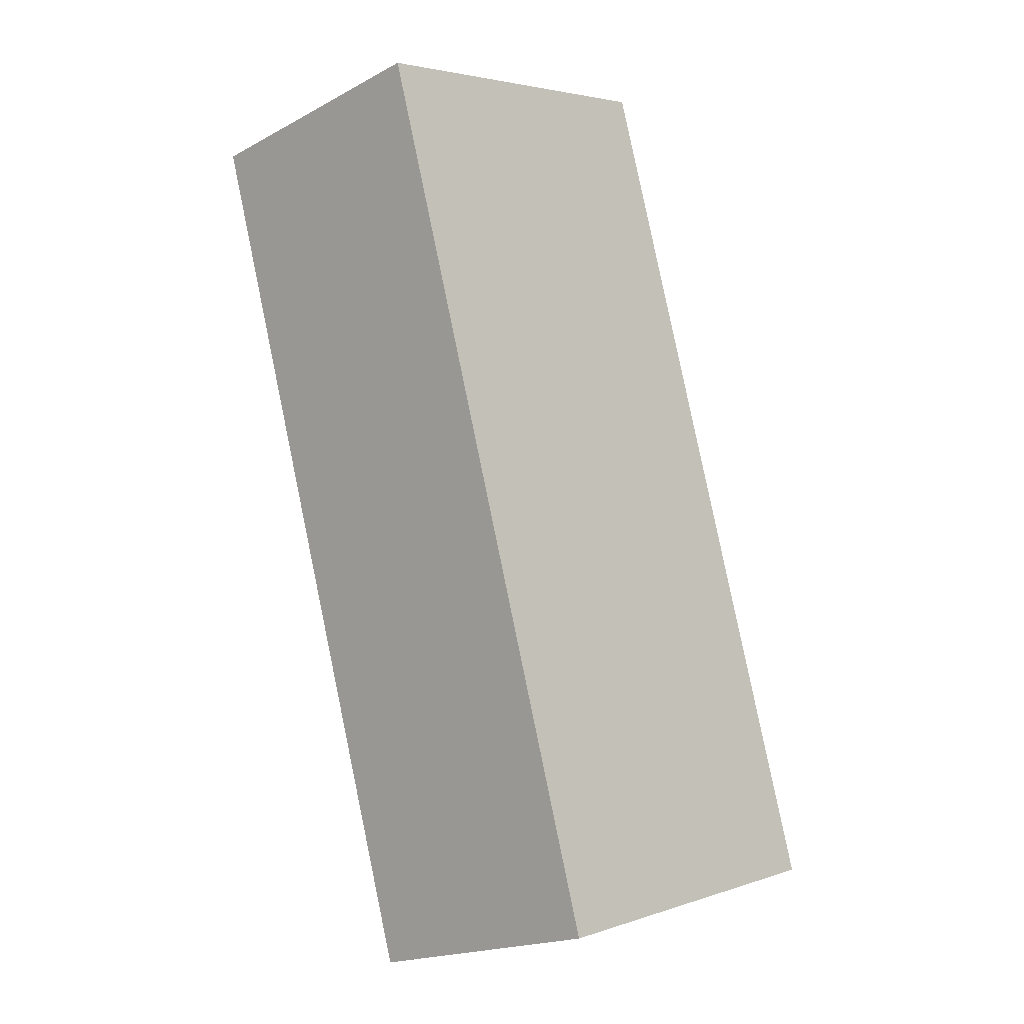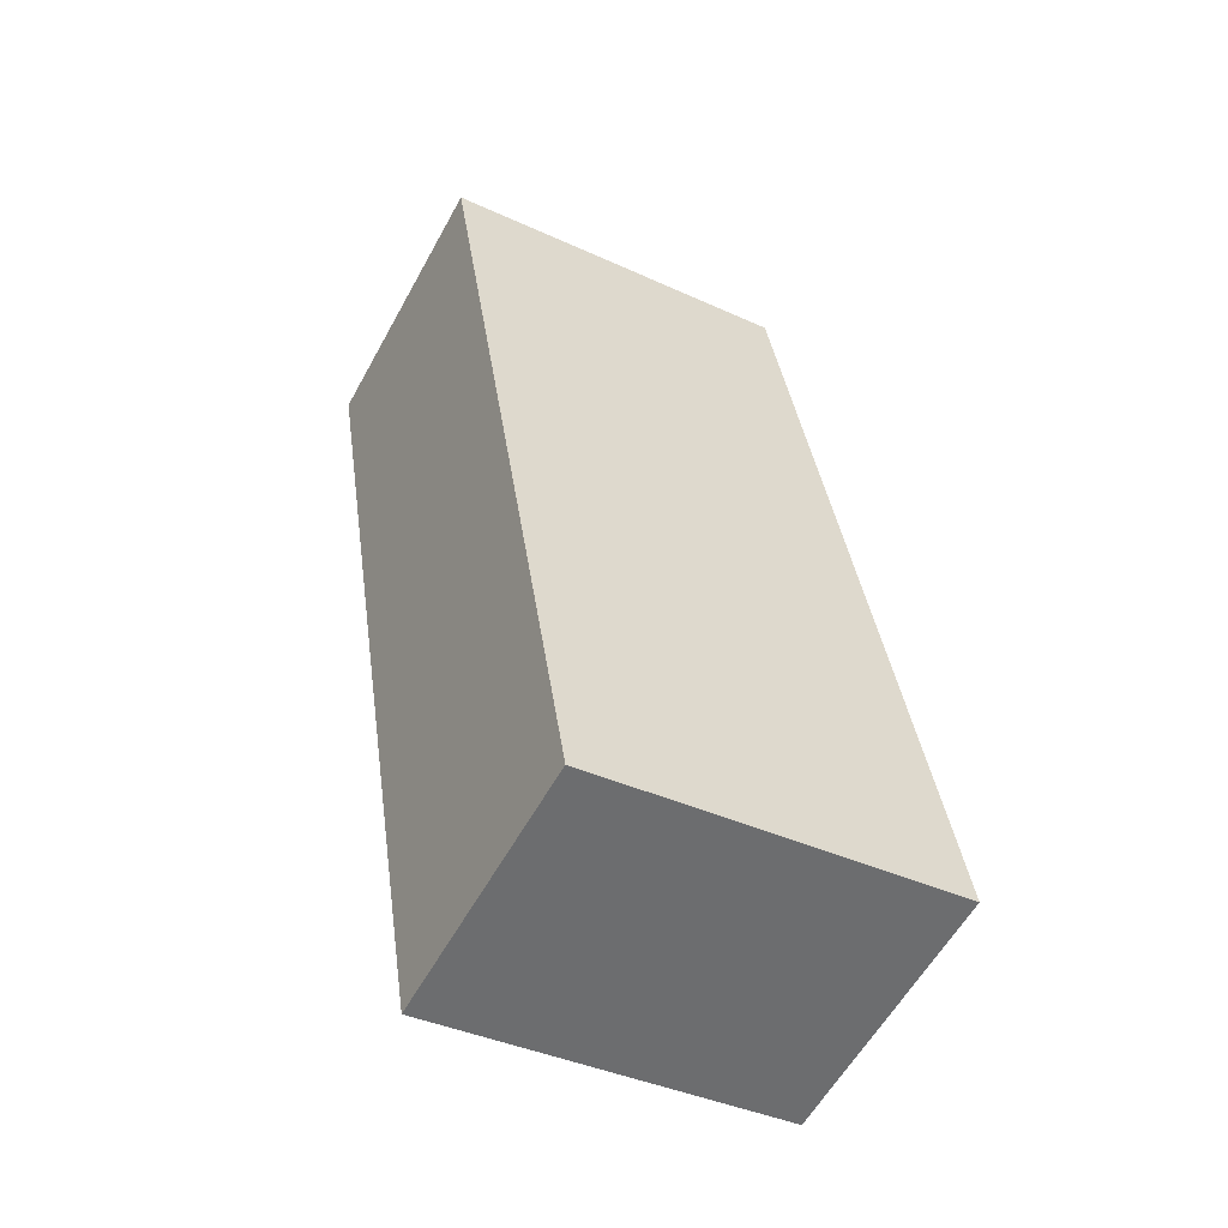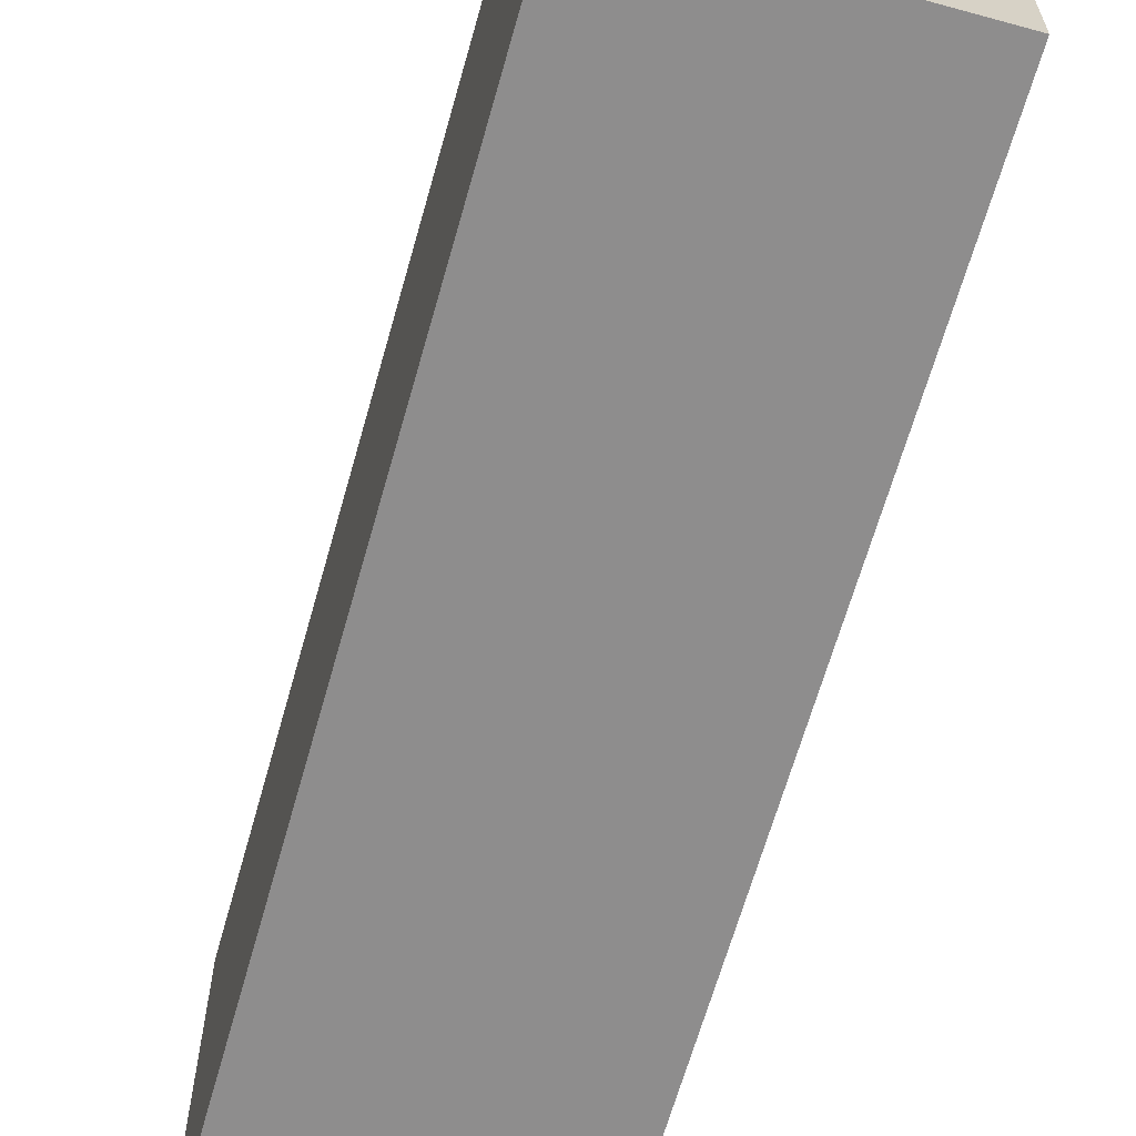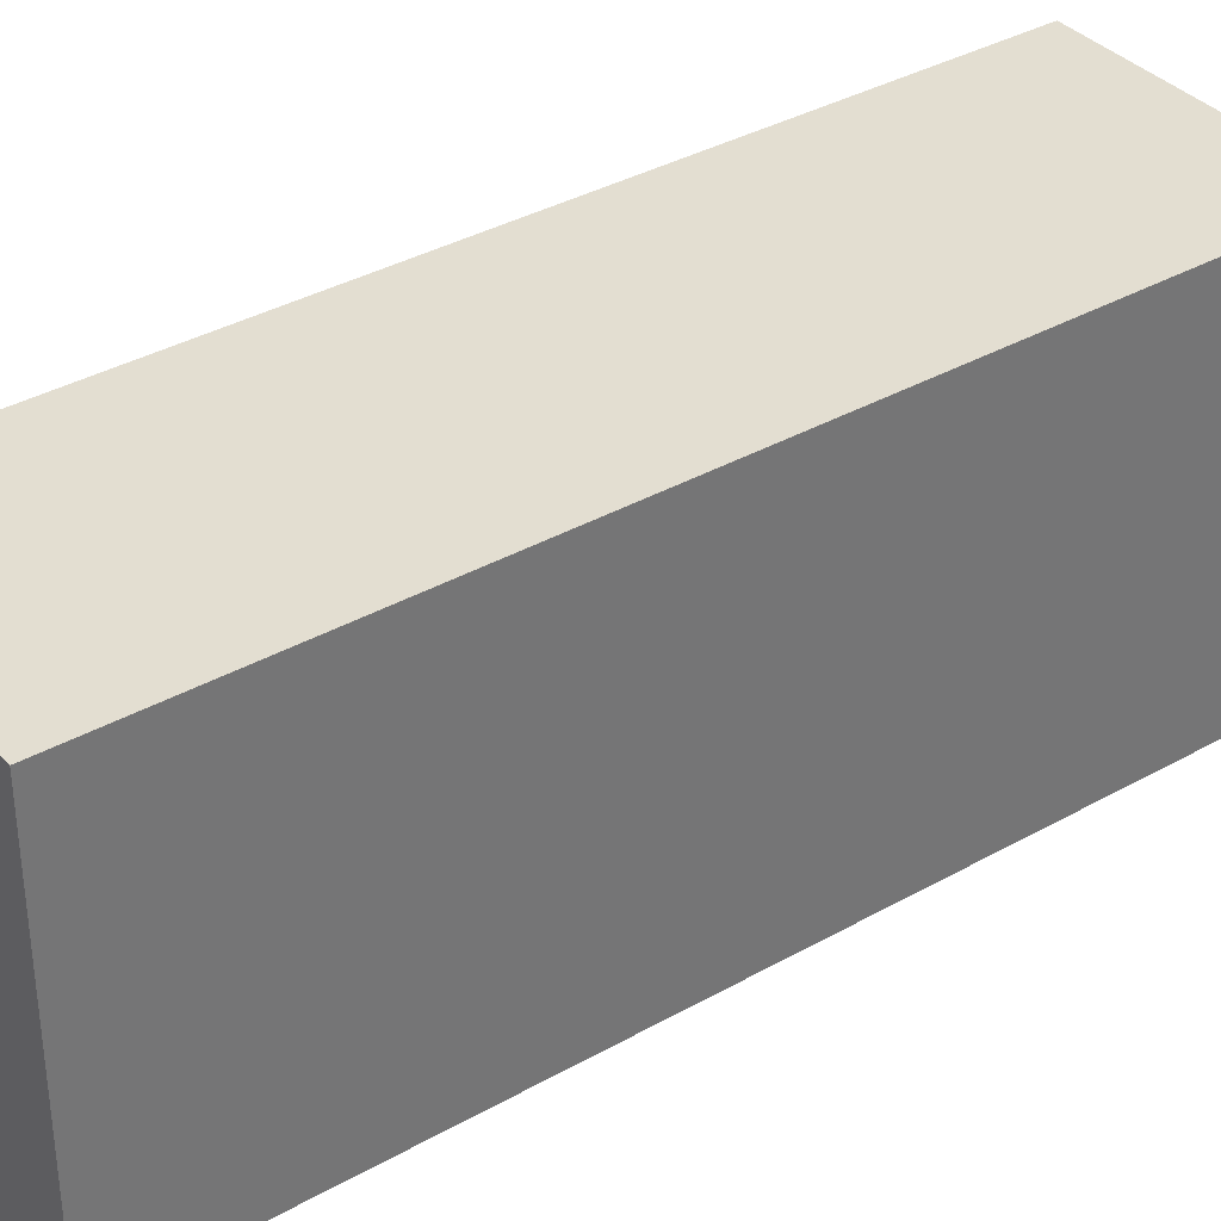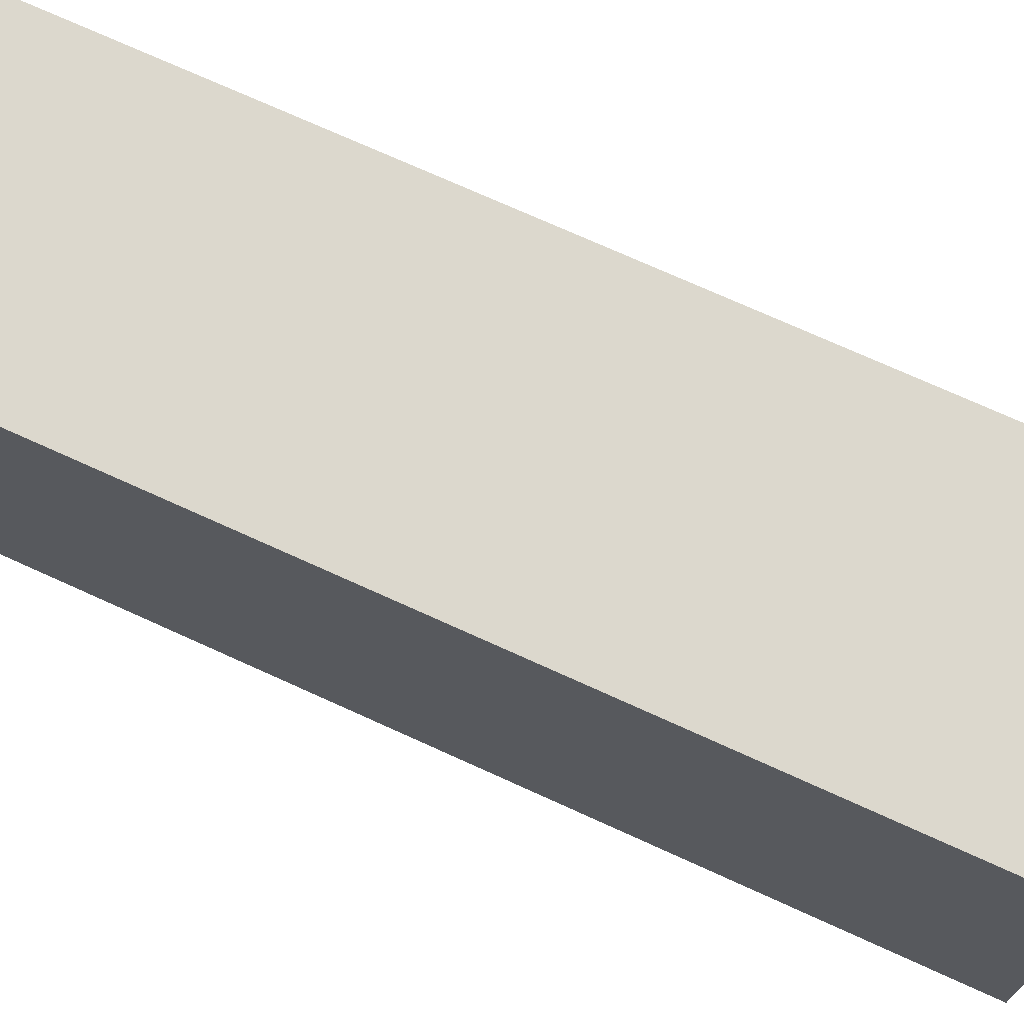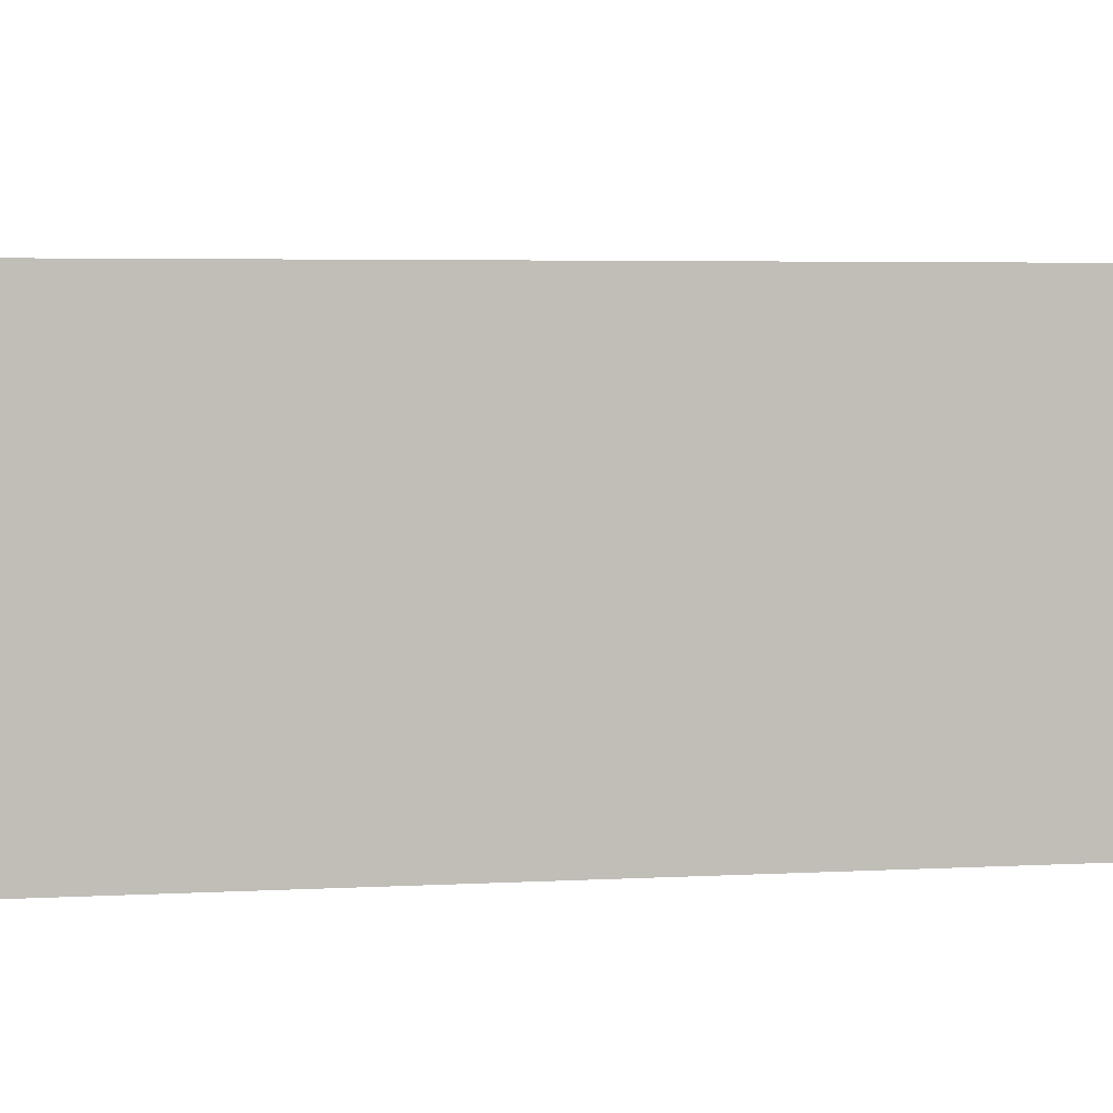
<metadata>
{"format":"obj","ext":"obj","renderer":"f3d","projection":"perspective","resolution":1024,"background":"white","views":[{"elev":3.5,"azim":41.8,"up":"+Z"},{"elev":-39.4,"azim":60.2,"up":"+Z"},{"elev":-64.7,"azim":-31.5,"up":"+Y"},{"elev":35.9,"azim":37.6,"up":"+Y"},{"elev":72.6,"azim":-81.3,"up":"+Y"},{"elev":3.7,"azim":62.5,"up":"+Y"}]}
</metadata>
<code>
v  0.0004247 19.87 -0.0006286
v  13.15 2.85e-15 -46.54
v  0 0 0
v  13.15 19.87 -46.54
v  27.14 2.604e-15 -42.52
v  27.14 19.81 -42.52
v  13.99 19.81 4.016
v  13.99 -2.46e-16 4.017
g defaultobject
f 1 2 3
f 2 1 4
f 4 5 2
f 5 4 6
f 5 7 8
f 7 5 6
f 8 1 3
f 1 8 7
f 6 1 7
f 1 6 4
f 5 3 2
f 3 5 8

</code>
